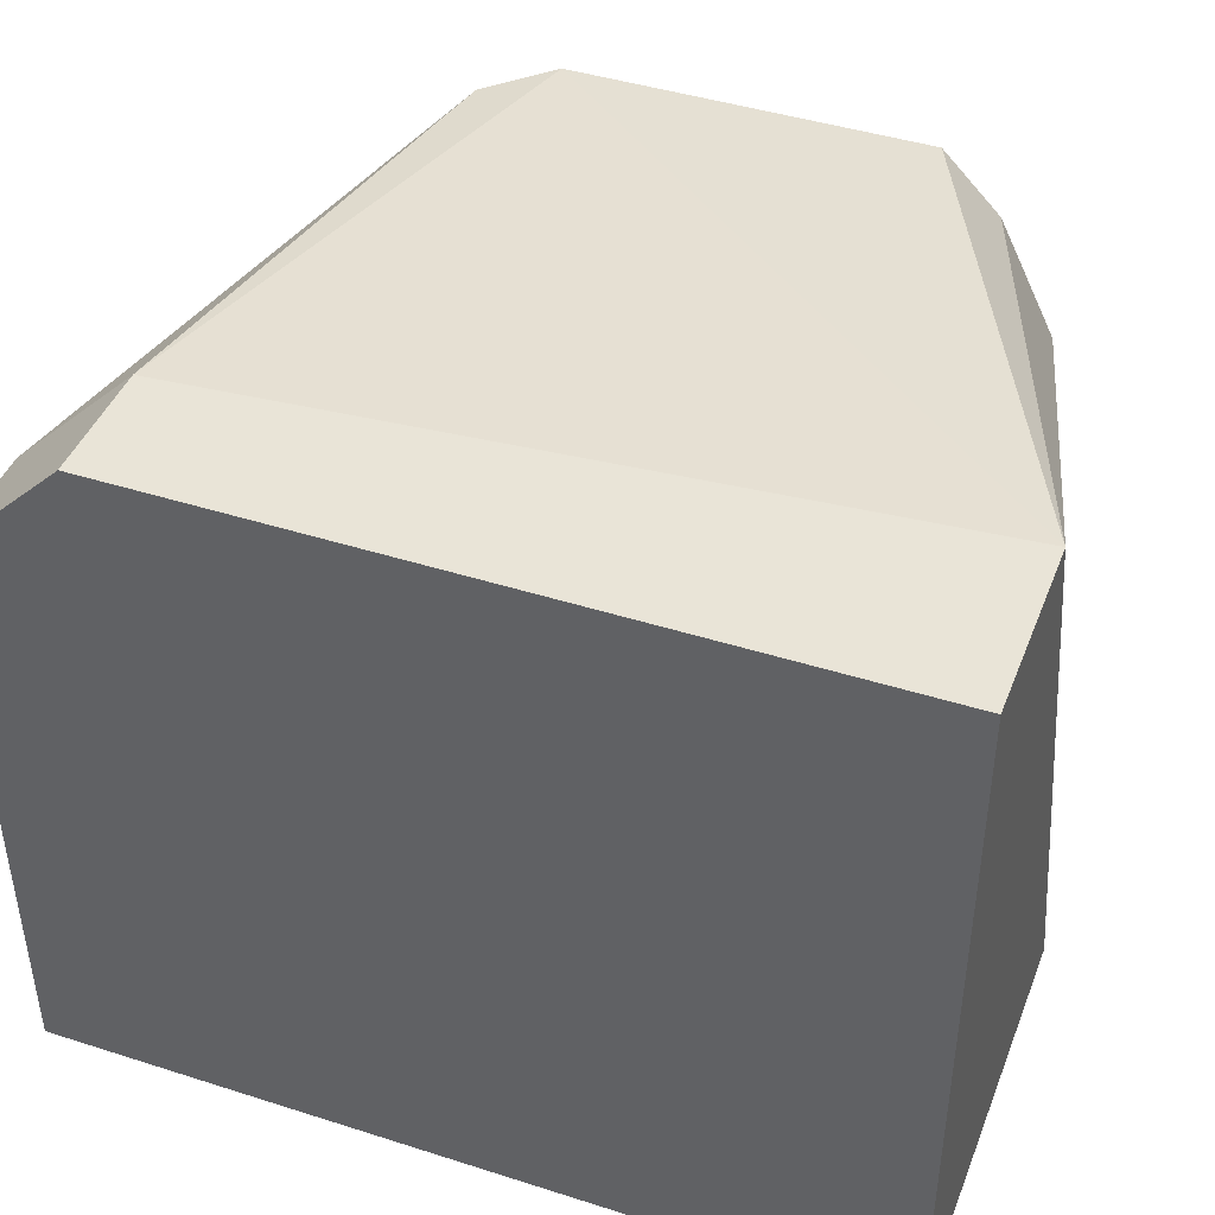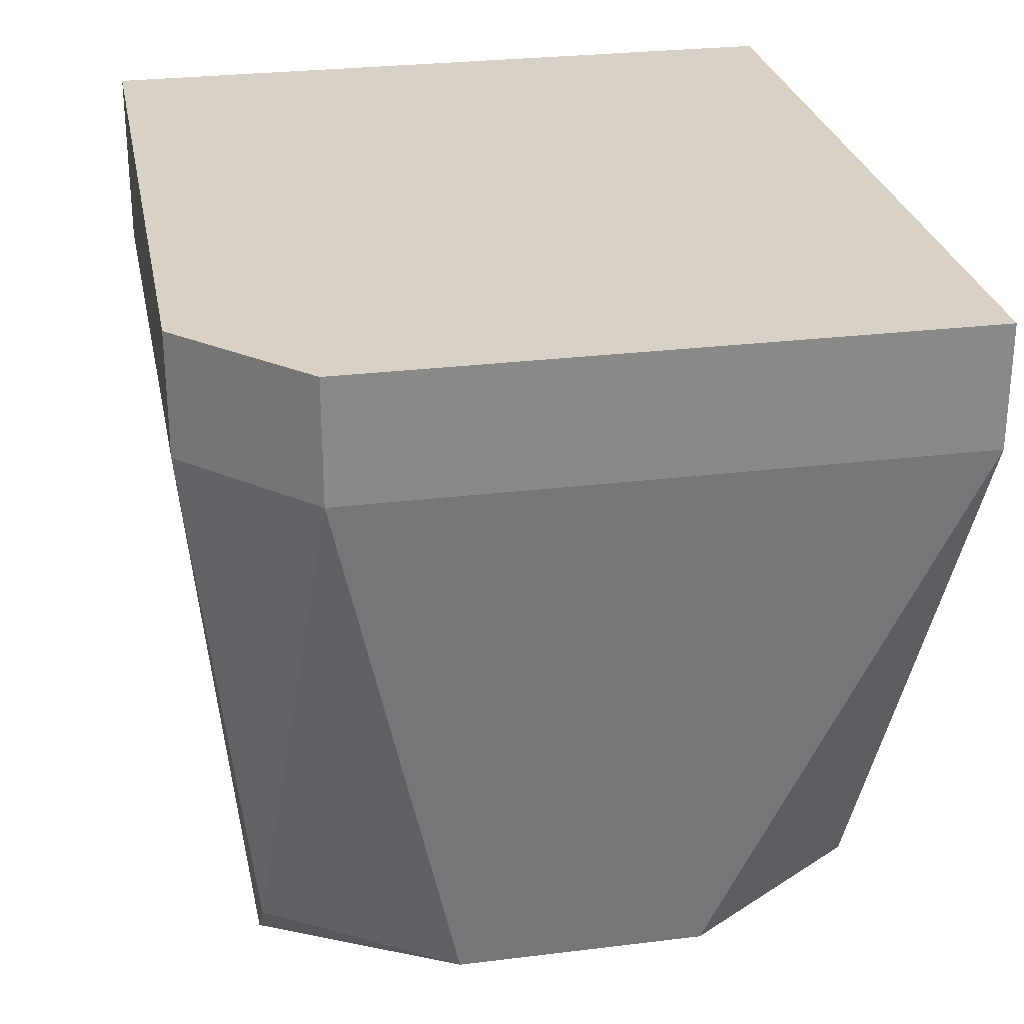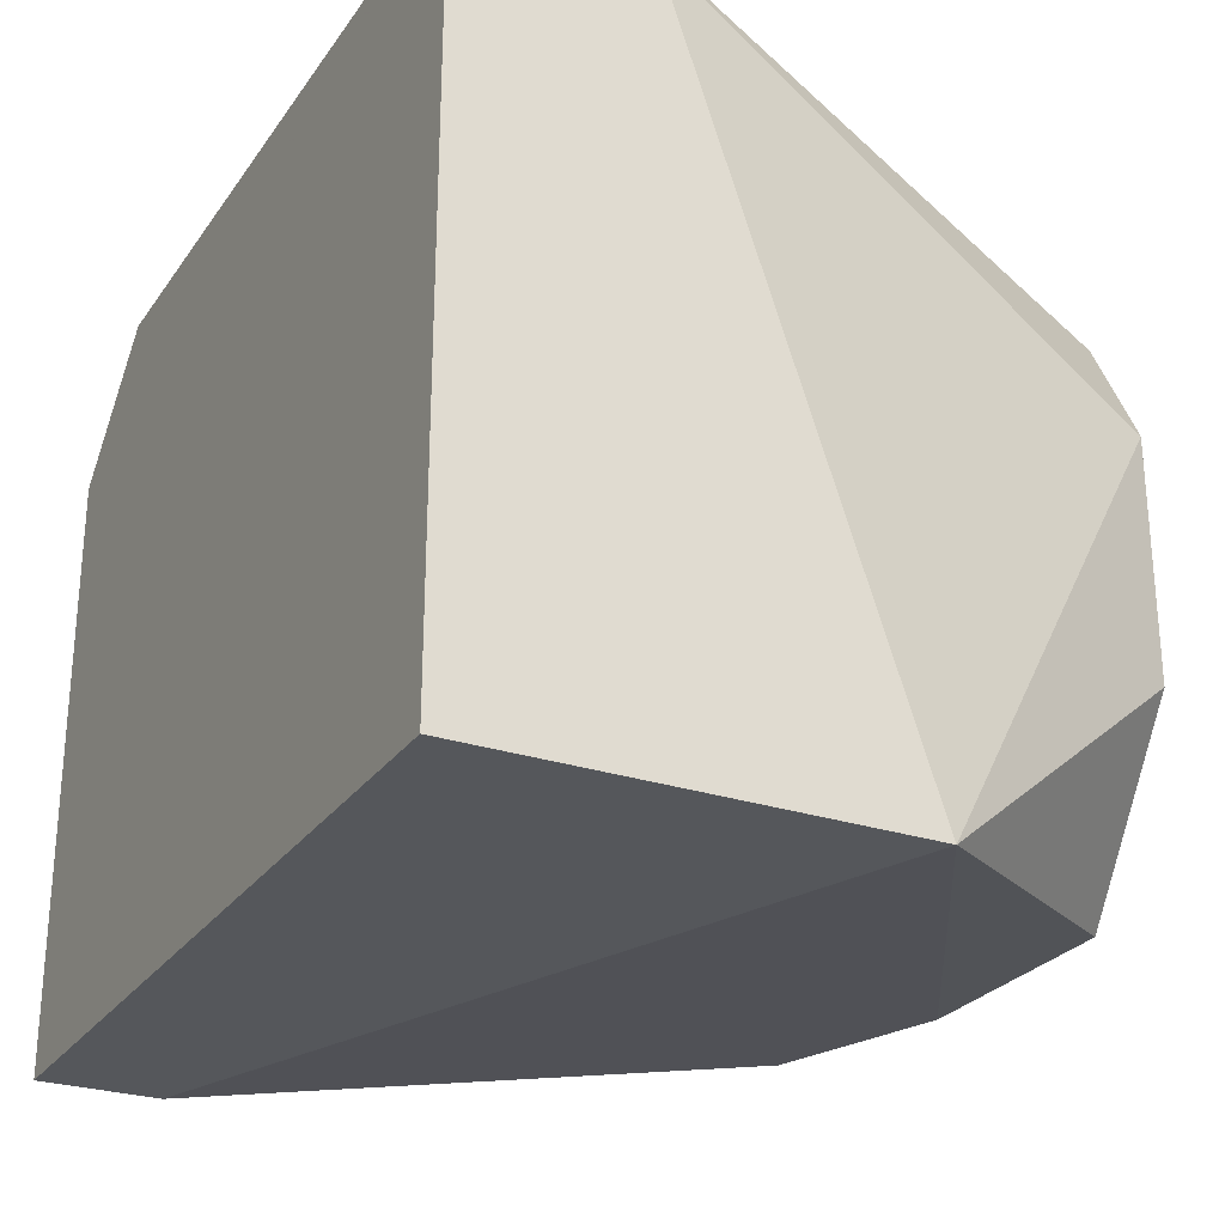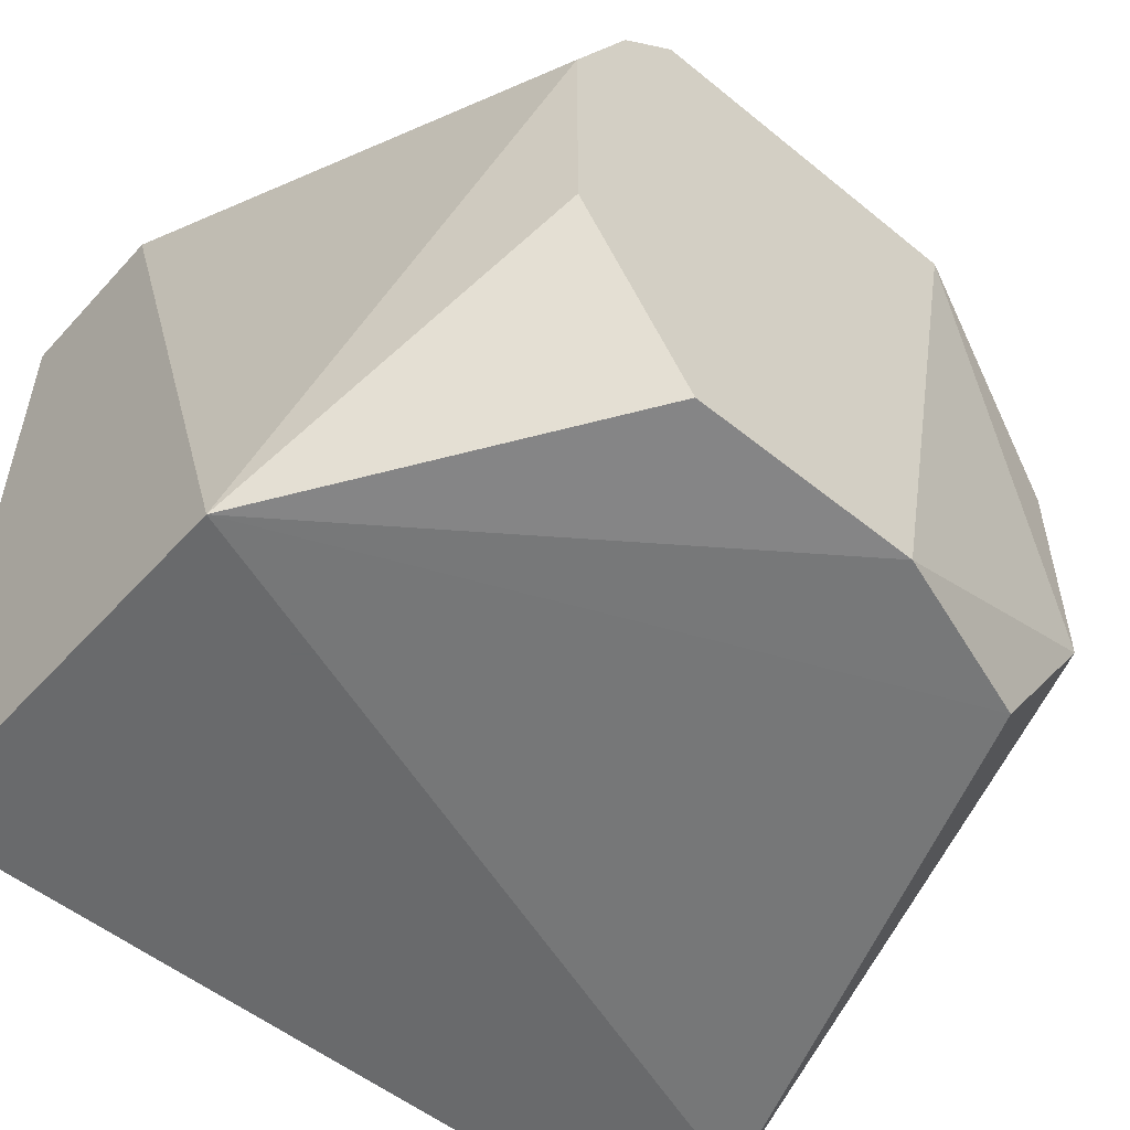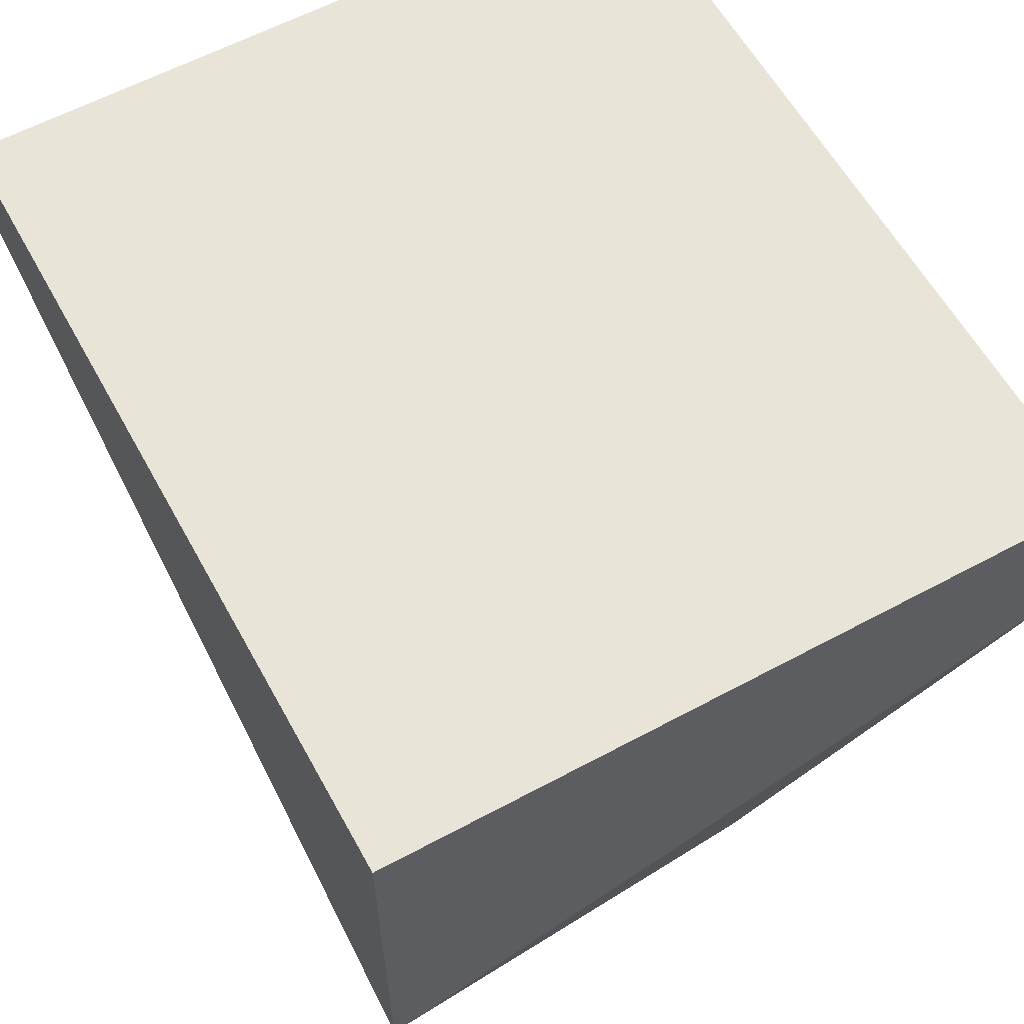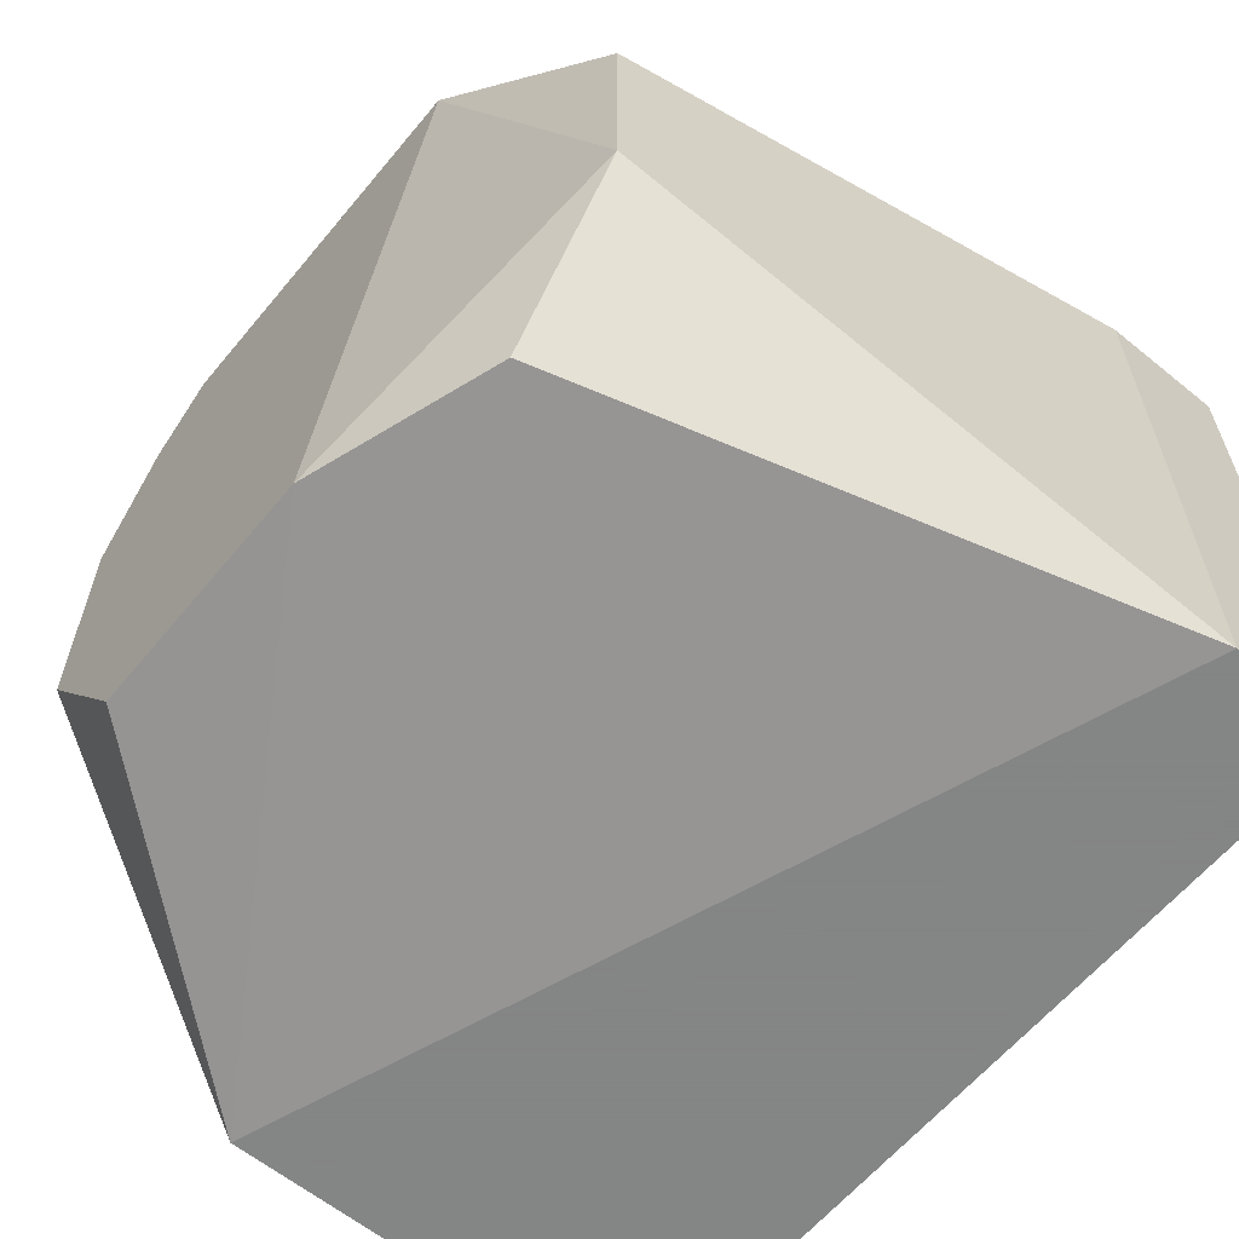
<metadata>
{"format":"obj","ext":"obj","renderer":"f3d","projection":"perspective","resolution":1024,"background":"white","views":[{"elev":43.5,"azim":-159.4,"up":"+Z"},{"elev":27.3,"azim":79.2,"up":"+Y"},{"elev":-26.7,"azim":-117.4,"up":"+Z"},{"elev":-52.9,"azim":-41.1,"up":"+Z"},{"elev":60.4,"azim":-118.8,"up":"+Y"},{"elev":-61.6,"azim":50.4,"up":"+Z"}]}
</metadata>
<code>
v -0.04871 -0.01411 -0.03554
v -0.04159 -0.01268 -0.03126
v -0.04159 -0.01268 -0.02557
v -0.05725 -0.01411 -0.03126
v -0.05725 -0.01411 -0.02557
v -0.05582 -0.01411 -0.02272
v -0.0601 -0.006988 -0.03696
v -0.0601 0.002979 -0.03696
v -0.0601 0.002979 -0.01988
v -0.0601 -0.001293 -0.01988
v -0.0544 -0.01411 -0.0213
v -0.0544 -0.01411 -0.03554
v -0.04586 -0.01411 -0.0213
v -0.04016 0.002979 -0.02272
v -0.04016 0.002979 -0.03696
v -0.04016 0.00013 -0.02272
v -0.04016 0.00013 -0.03696
v -0.04444 -0.01268 -0.0213
v -0.04444 -0.01268 -0.03554
v -0.04301 0.002979 -0.01988
v -0.04301 0.00013 -0.01988
f 16 20 21
f 14 15 8
f 14 8 9
f 8 15 7
f 9 8 7
f 14 9 20
f 9 7 10
f 20 9 10
f 3 18 13
f 6 12 13
f 12 6 5
f 6 10 5
f 10 7 5
f 3 13 2
f 15 14 17
f 7 15 17
f 19 7 17
f 2 19 17
f 3 2 17
f 7 19 1
f 12 7 1
f 13 12 1
f 19 2 1
f 2 13 1
f 10 6 11
f 6 13 11
f 13 10 11
f 18 3 16
f 14 20 16
f 17 14 16
f 3 17 16
f 7 12 4
f 12 5 4
f 5 7 4
f 20 10 21
f 13 18 21
f 10 13 21
f 18 16 21

</code>
